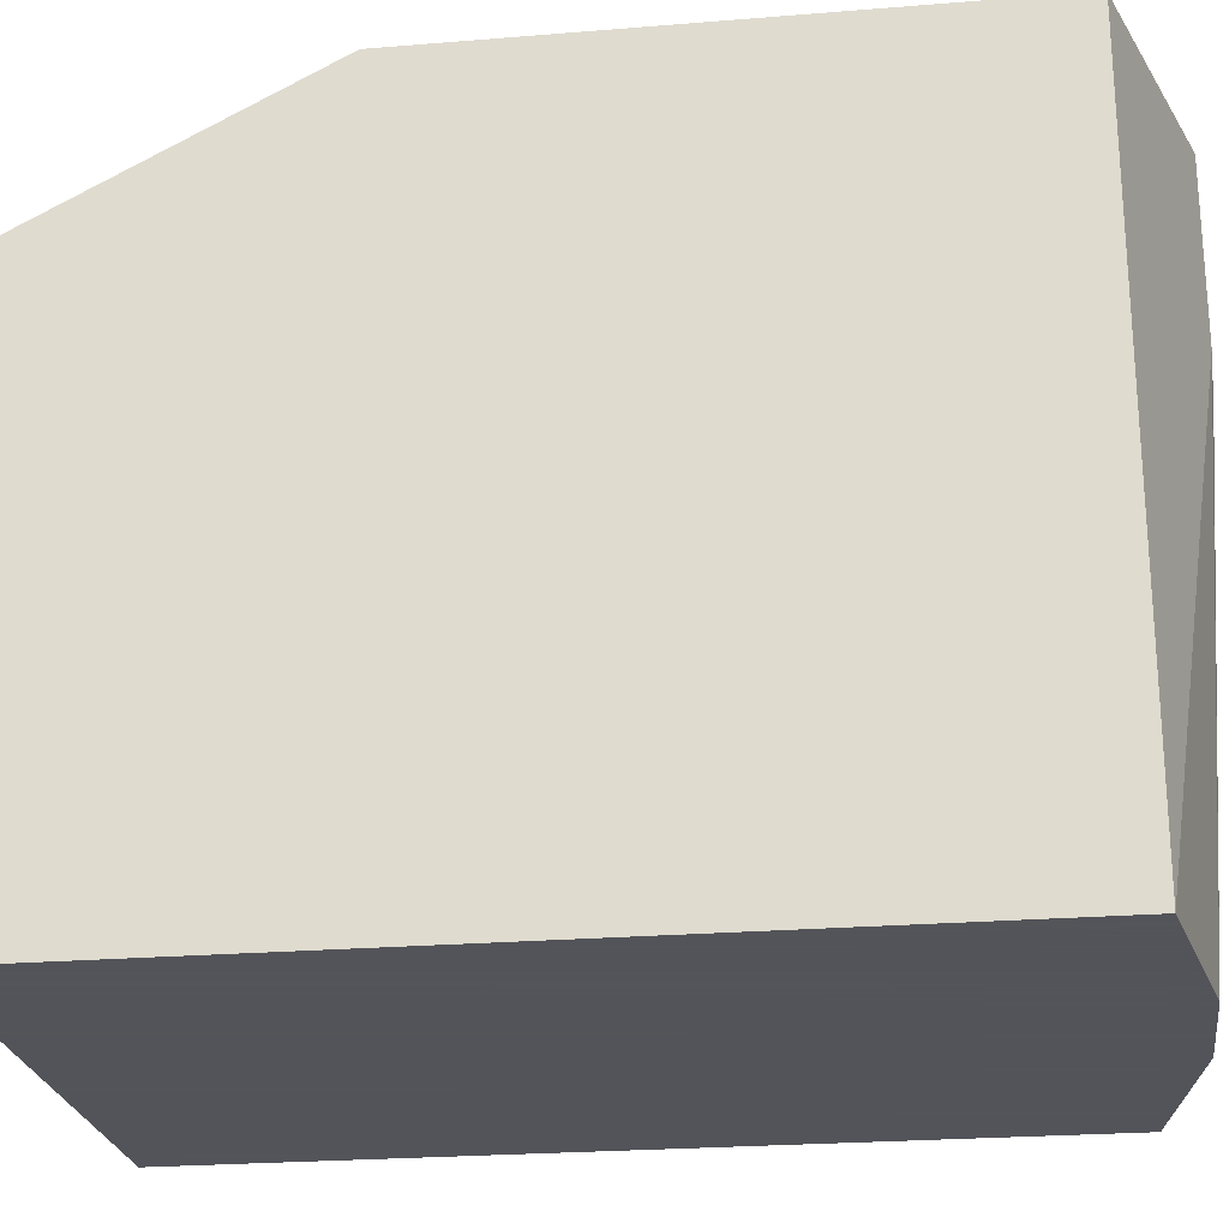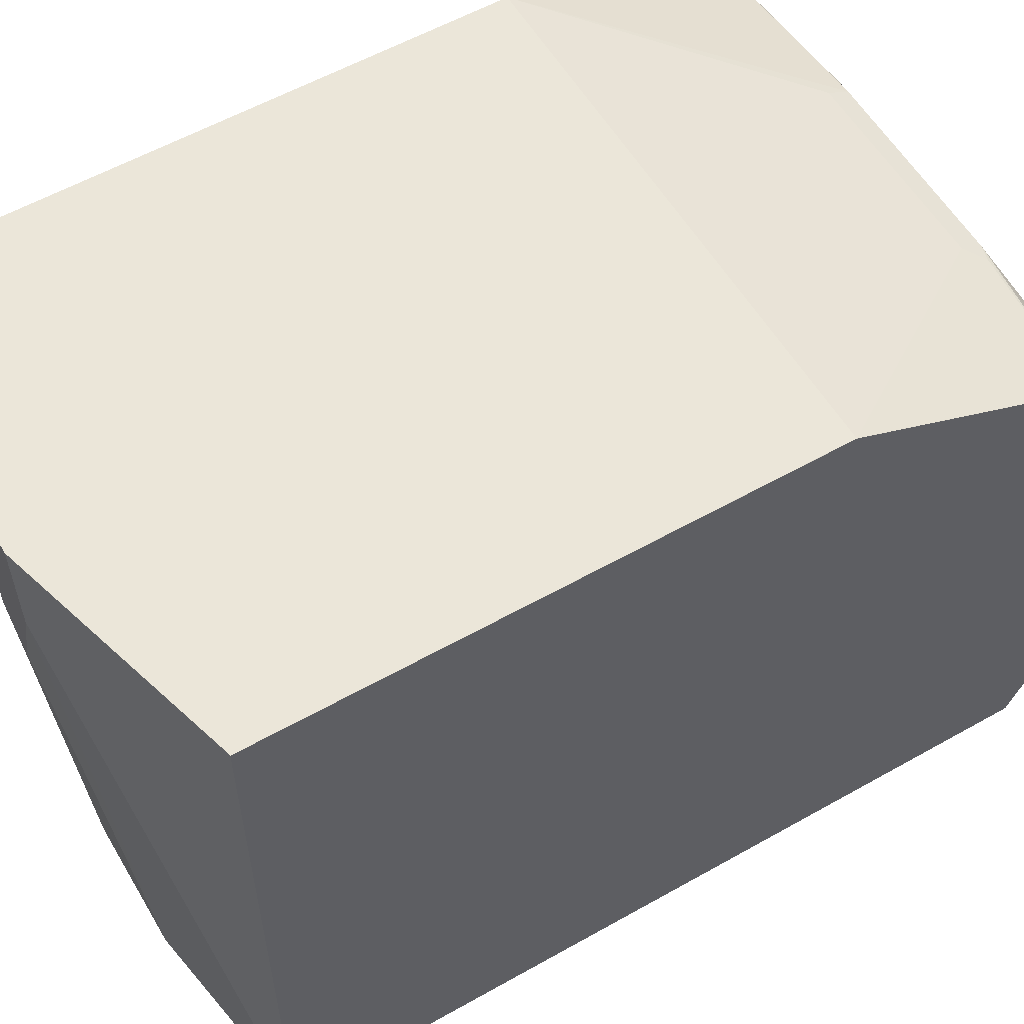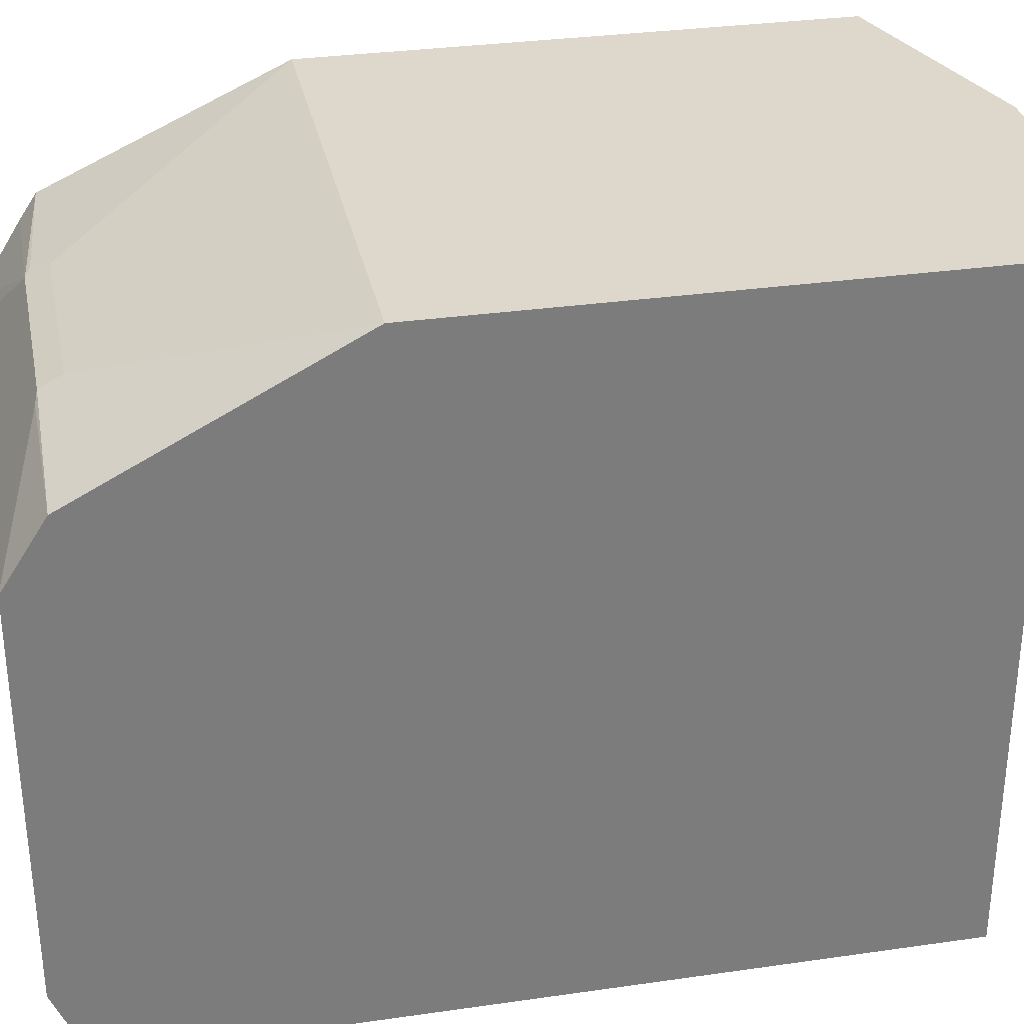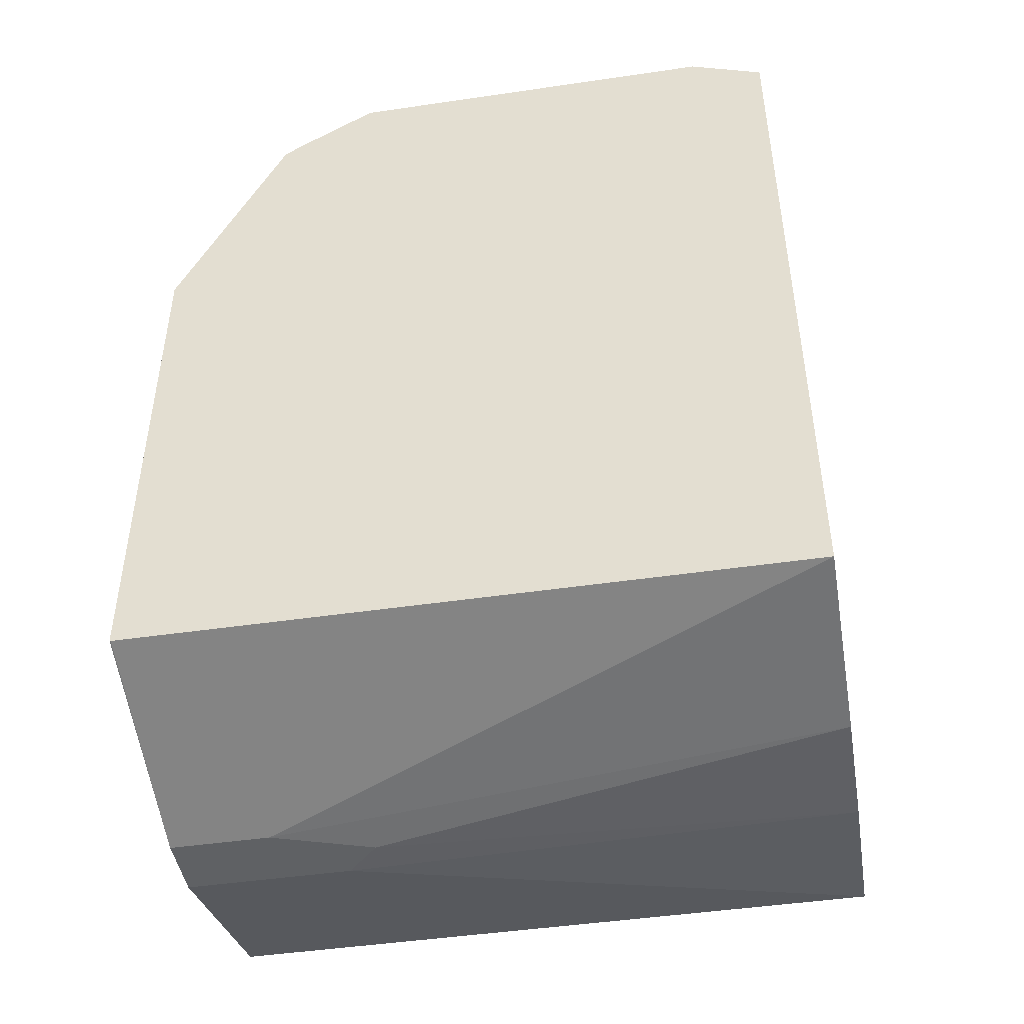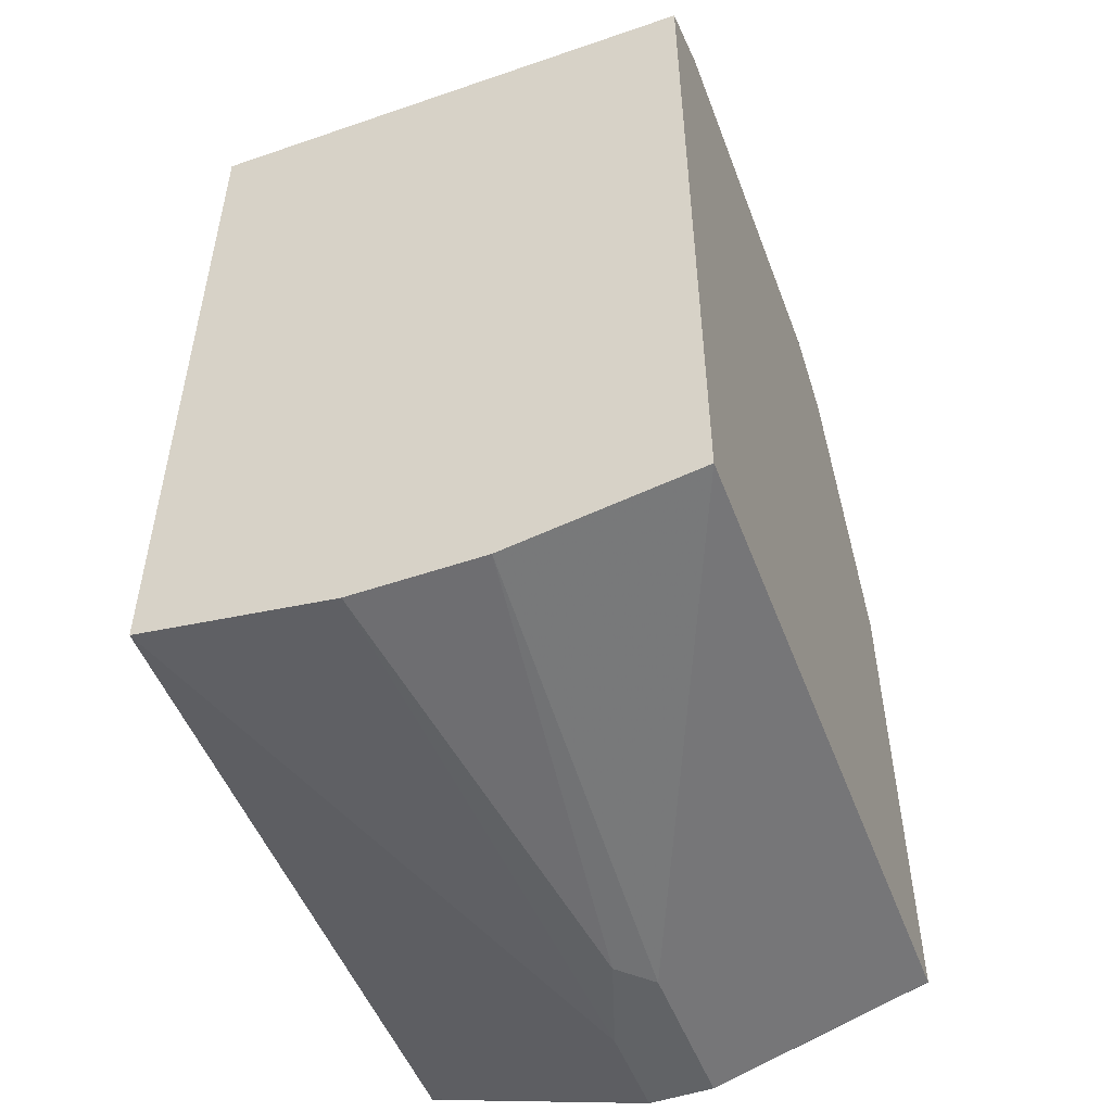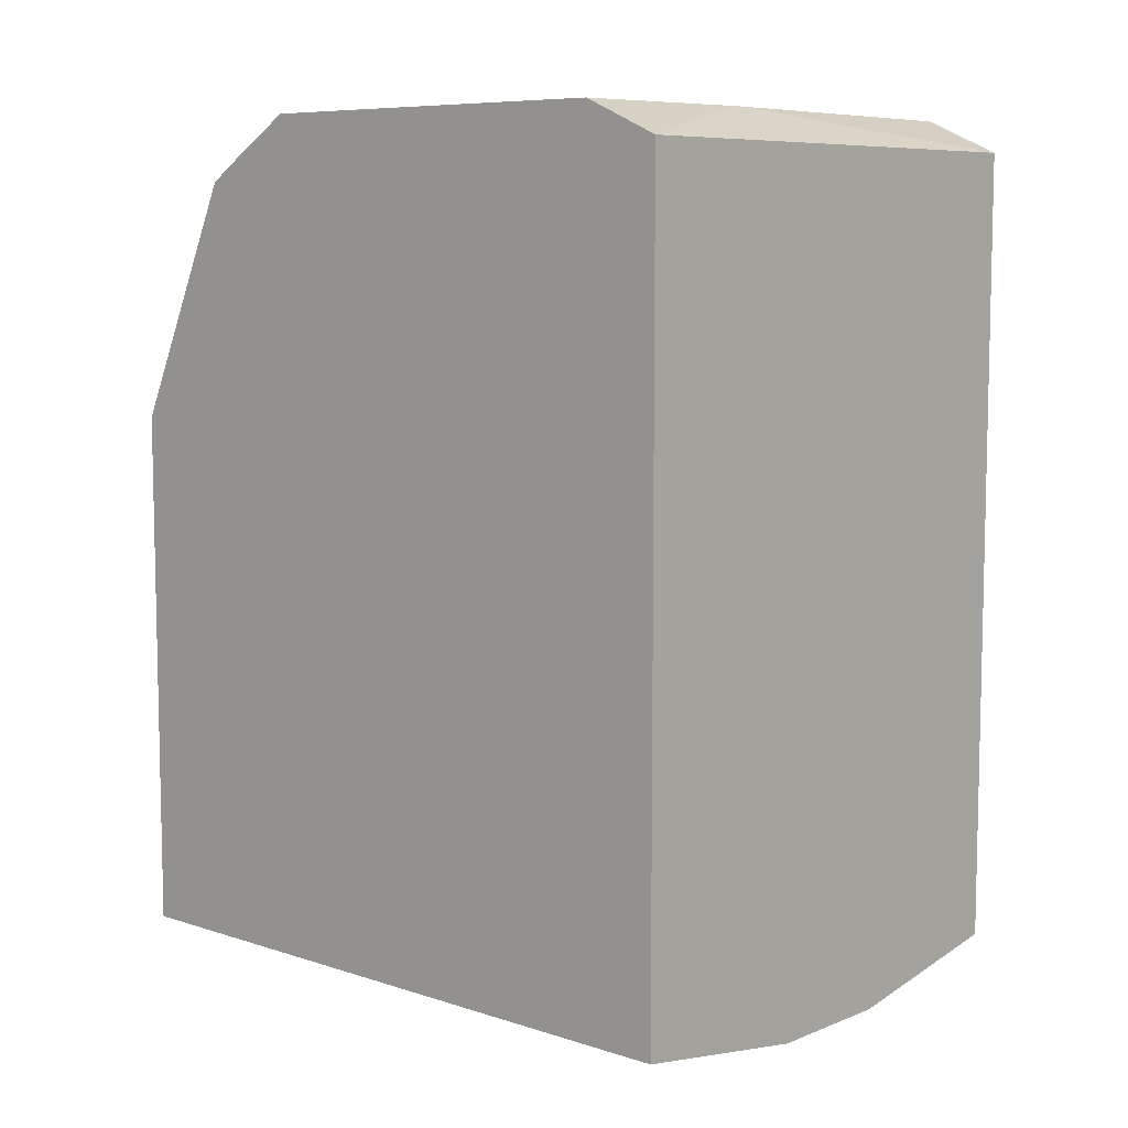
<metadata>
{"format":"obj","ext":"obj","renderer":"f3d","projection":"perspective","resolution":1024,"background":"white","views":[{"elev":-23.9,"azim":-82.2,"up":"+Z"},{"elev":57.4,"azim":59.6,"up":"+Z"},{"elev":31.5,"azim":-101.5,"up":"+Z"},{"elev":-46.0,"azim":99.6,"up":"+Y"},{"elev":-50.8,"azim":-159.5,"up":"+Y"},{"elev":7.8,"azim":132.1,"up":"+Y"}]}
</metadata>
<code>
v -0.01945 -0.2532 0.4096
v -0.1505 -0.2142 0.409
v -0.01945 -0.2532 0.3116
v 0.01947 -0.2532 0.4096
v -0.1505 -0.2139 0.4096
v -0.1505 -0.2142 0.4092
v -0.1505 -0.2142 0.01368
v -0.03895 -0.2337 0.01368
v 1.087e-05 -0.2532 0.2921
v 0.01947 -0.2532 0.3506
v 0.1559 -0.2143 0.1948
v 0.1559 -0.2142 0.409
v 0.1559 -0.2141 0.4096
v -0.1505 0.09704 0.4096
v -0.1505 0.2532 0.01368
v 0.03894 -0.2337 0.01368
v 0.1559 -0.2143 0.01368
v 0.1559 -0.1123 0.4096
v 0.1558 0.09704 0.4096
v -0.05841 0.2337 0.3506
v -0.05841 0.2467 0.3441
v -0.1505 0.2479 0.3311
v -0.1505 0.2727 0.05845
v 0.03933 0.2731 0.05236
v 0.1559 0.2532 0.01368
v 0.1559 0.09704 0.4096
v 0.1559 0.2361 0.3457
v 0.0584 0.2337 0.3506
v 0.0584 0.2467 0.3441
v -0.1505 0.2731 0.2921
v -0.06816 0.2483 0.3408
v -0.1505 0.2731 0.2337
v 0.00178 0.2731 0.05845
v 0.01836 0.2731 0.05333
v 0.04506 0.2731 0.05236
v 0.1559 0.2727 0.05845
v 0.1559 0.2459 0.3311
v 0.06815 0.2434 0.3457
v 0.1559 0.2731 0.2875
v 0.1172 0.2731 0.2921
v 0.05648 0.2731 0.05806
v 0.1317 0.2731 0.1229
v 0.1425 0.2731 0.1497
v 0.1436 0.2731 0.1558
v 0.1558 0.2731 0.2337
v 0.1559 0.2731 0.2864
f 21 40 30
f 23 33 34
f 23 32 33
f 24 34 33
f 22 31 30
f 21 31 22
f 21 30 31
f 23 34 24
f 21 29 40
f 15 24 35
f 20 38 29
f 20 28 38
f 19 27 28
f 19 26 27
f 18 26 19
f 15 35 25
f 15 23 24
f 24 33 32
f 14 21 22
f 20 29 21
f 24 32 30
f 36 42 43
f 24 40 39
f 14 20 21
f 36 45 46
f 36 44 45
f 36 43 44
f 36 41 42
f 35 41 36
f 29 39 40
f 29 37 39
f 27 38 28
f 27 29 38
f 27 37 29
f 25 35 36
f 24 41 35
f 24 42 41
f 24 43 42
f 24 44 43
f 24 45 44
f 24 46 45
f 24 39 46
f 24 30 40
f 14 28 20
f 11 25 36
f 11 13 12
f 2 23 15
f 2 32 23
f 2 30 32
f 2 22 30
f 2 14 22
f 2 5 14
f 2 6 5
f 1 6 2
f 1 5 6
f 1 14 5
f 1 18 19
f 1 13 18
f 1 4 13
f 1 10 4
f 1 9 10
f 1 3 9
f 1 7 3
f 1 2 7
f 14 19 28
f 2 15 7
f 3 8 9
f 1 19 14
f 4 10 17
f 11 18 13
f 3 7 8
f 11 26 18
f 11 27 26
f 11 37 27
f 11 39 37
f 11 36 46
f 11 17 25
f 10 16 17
f 11 46 39
f 8 16 9
f 7 16 8
f 7 17 16
f 7 25 17
f 7 15 25
f 4 12 13
f 9 16 10
f 4 17 11
f 4 11 12

</code>
